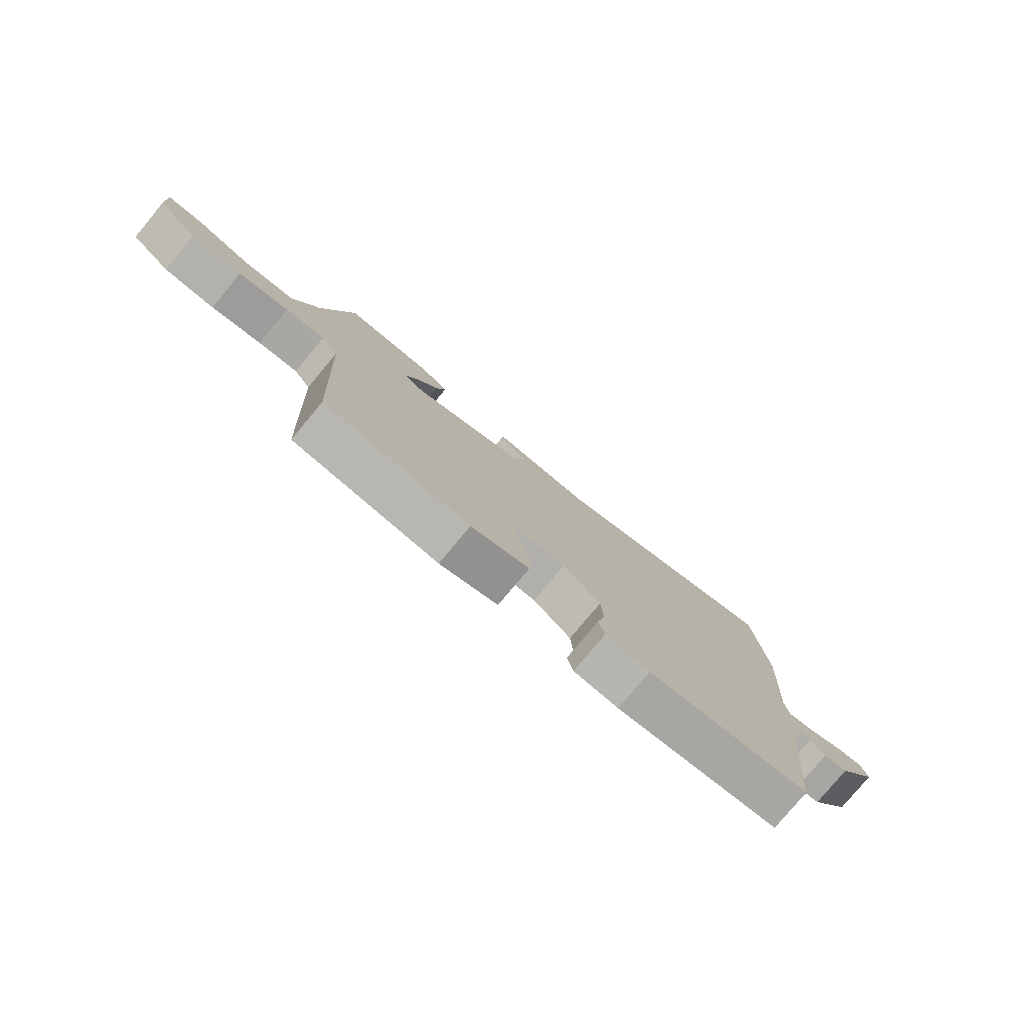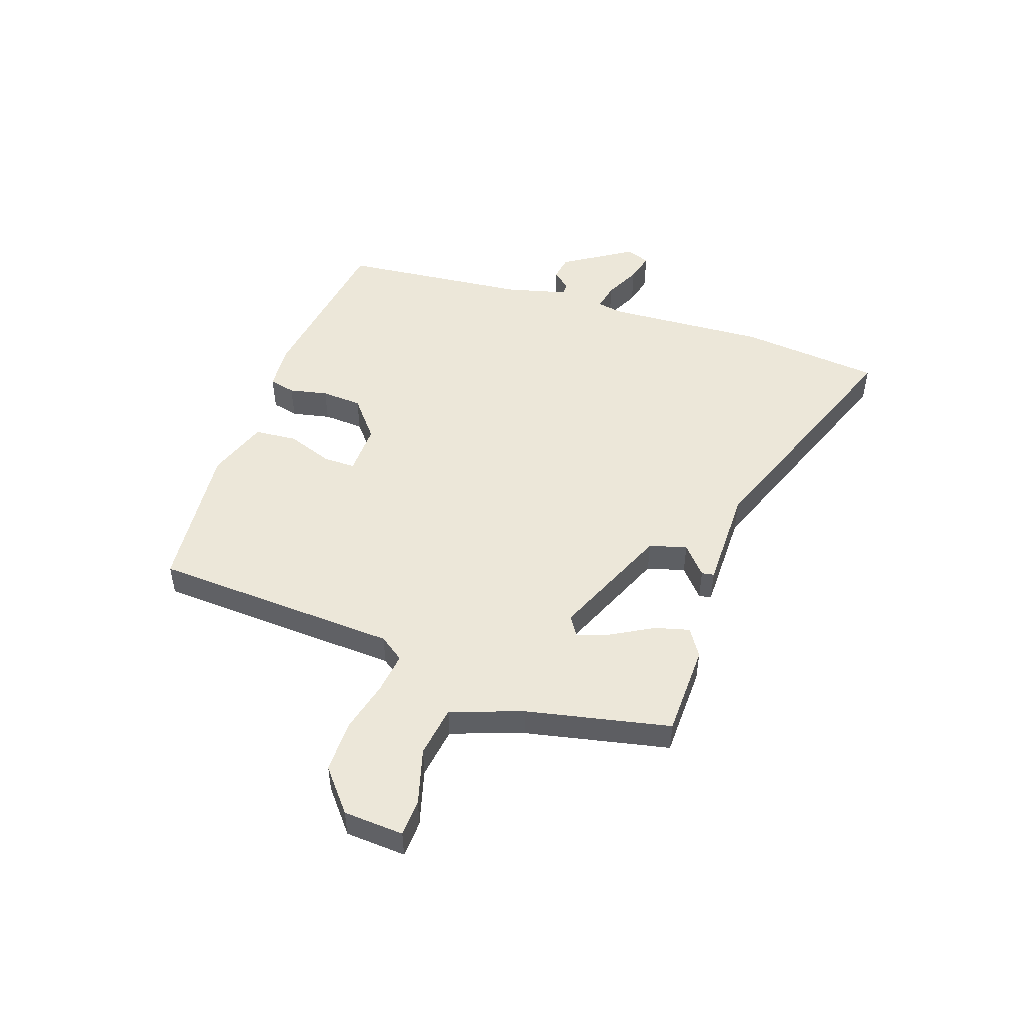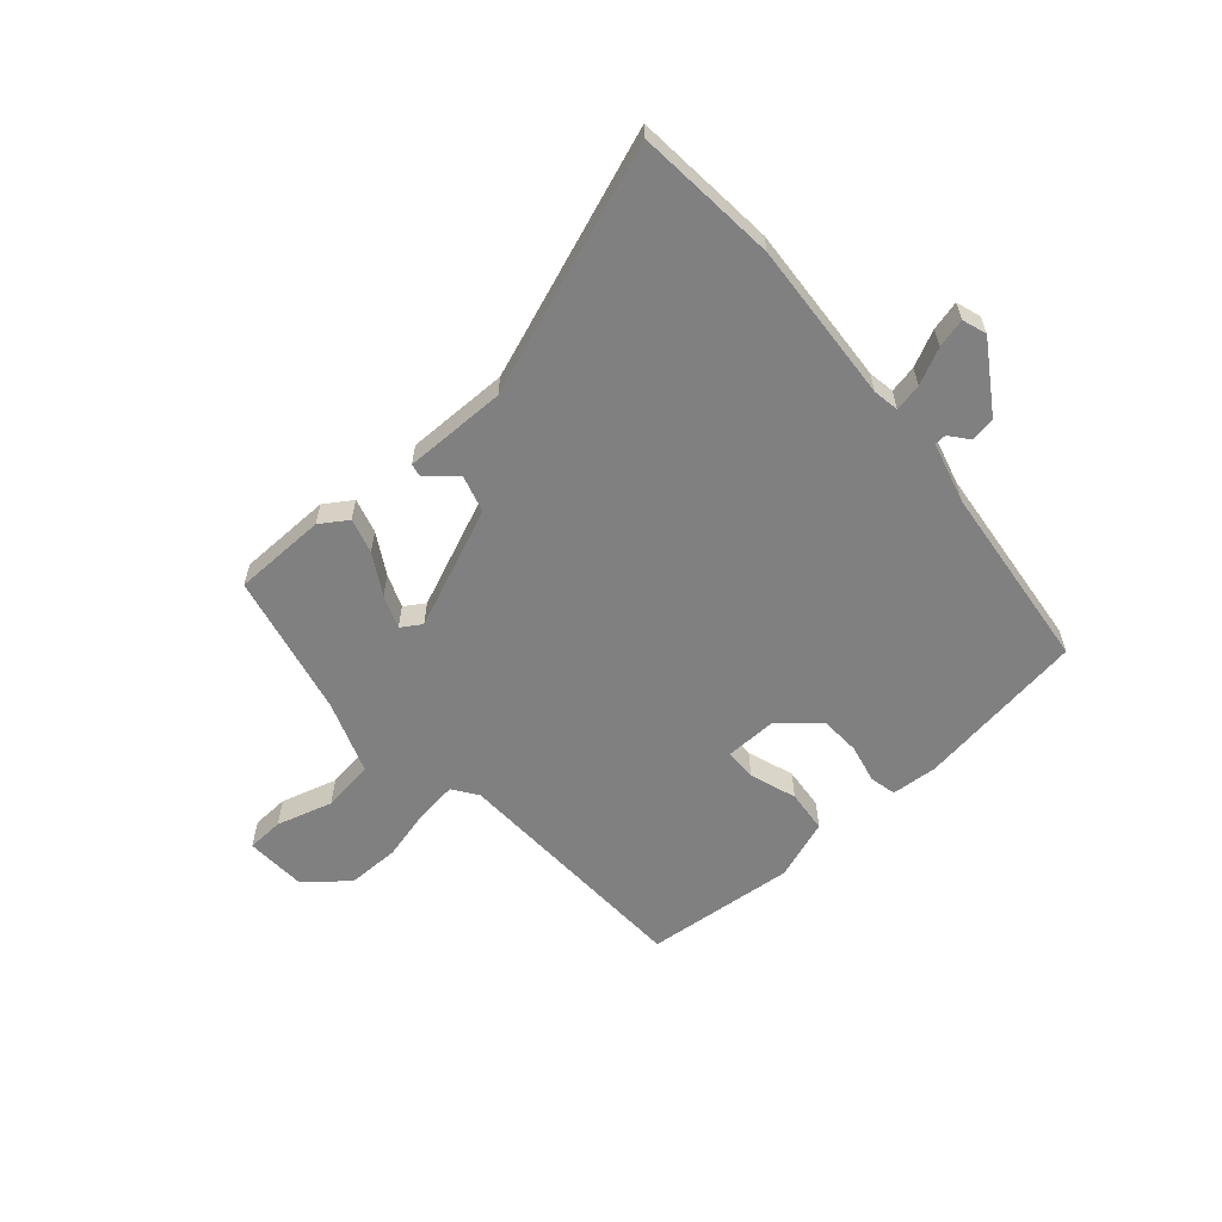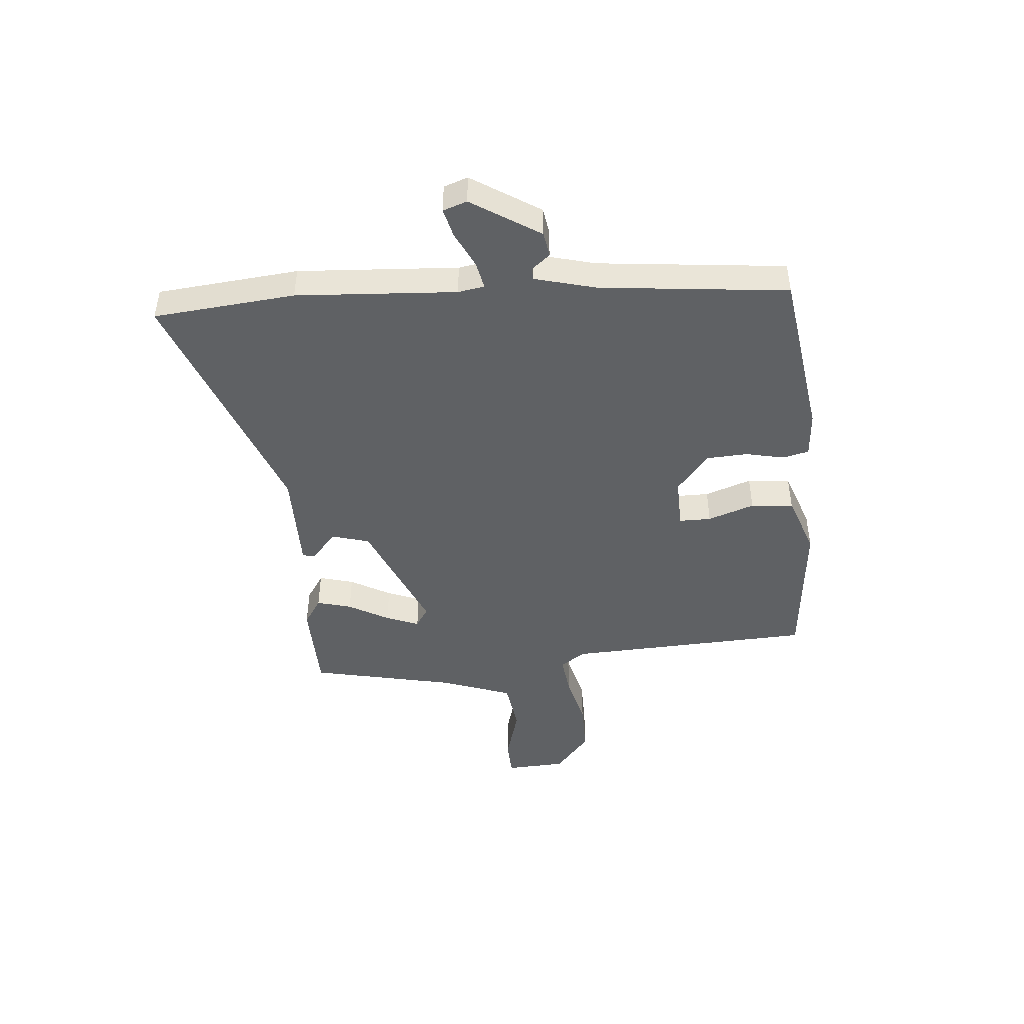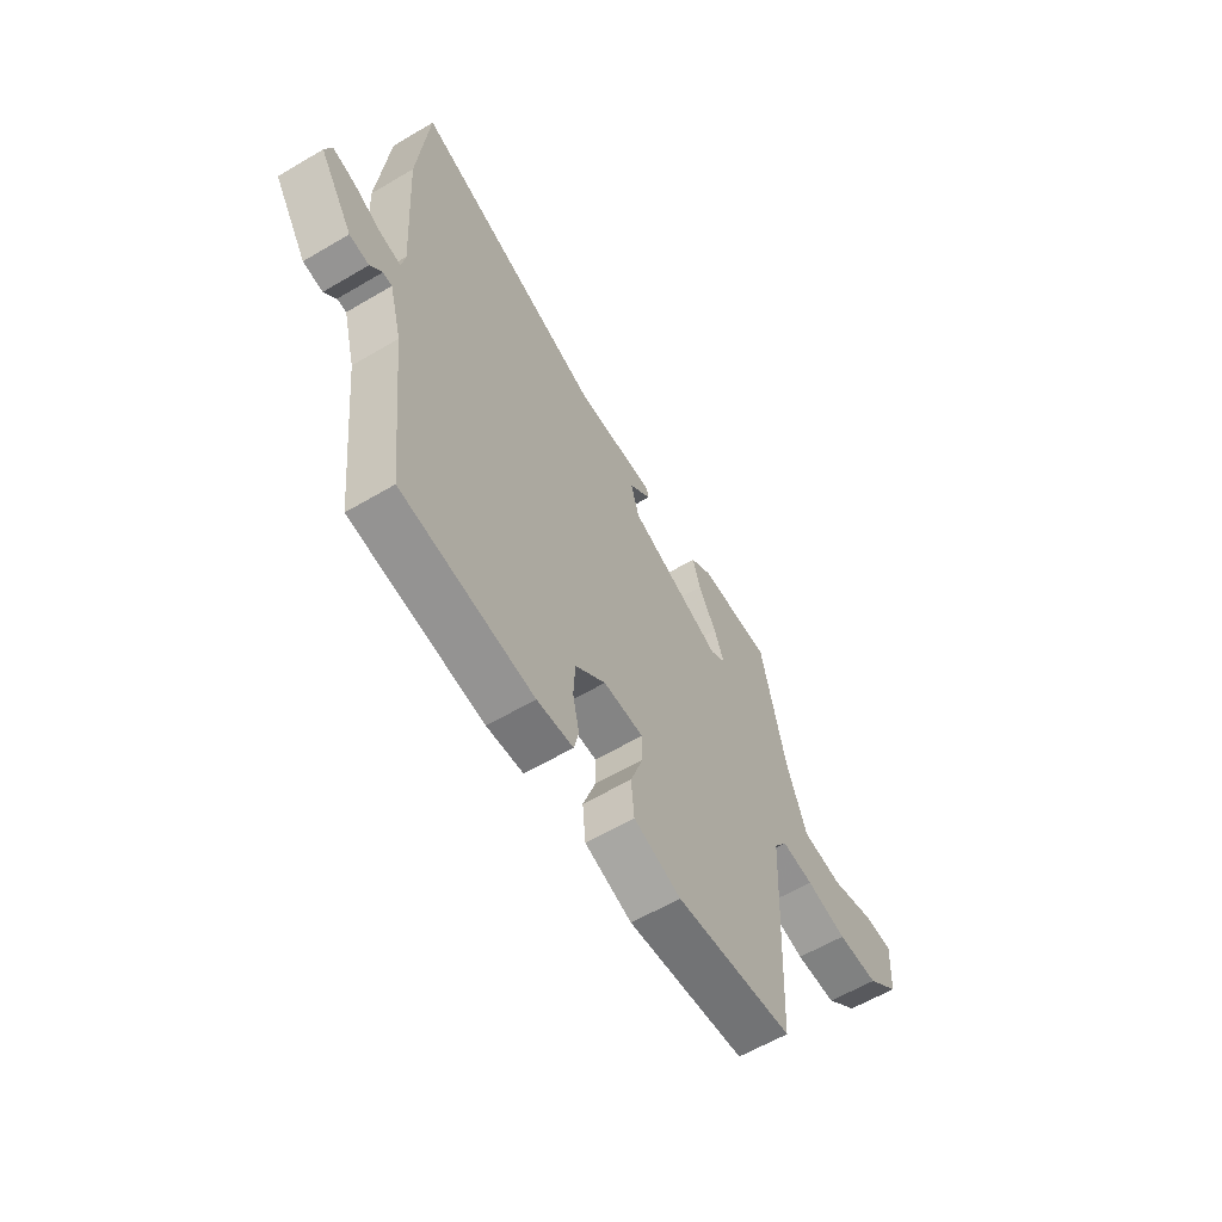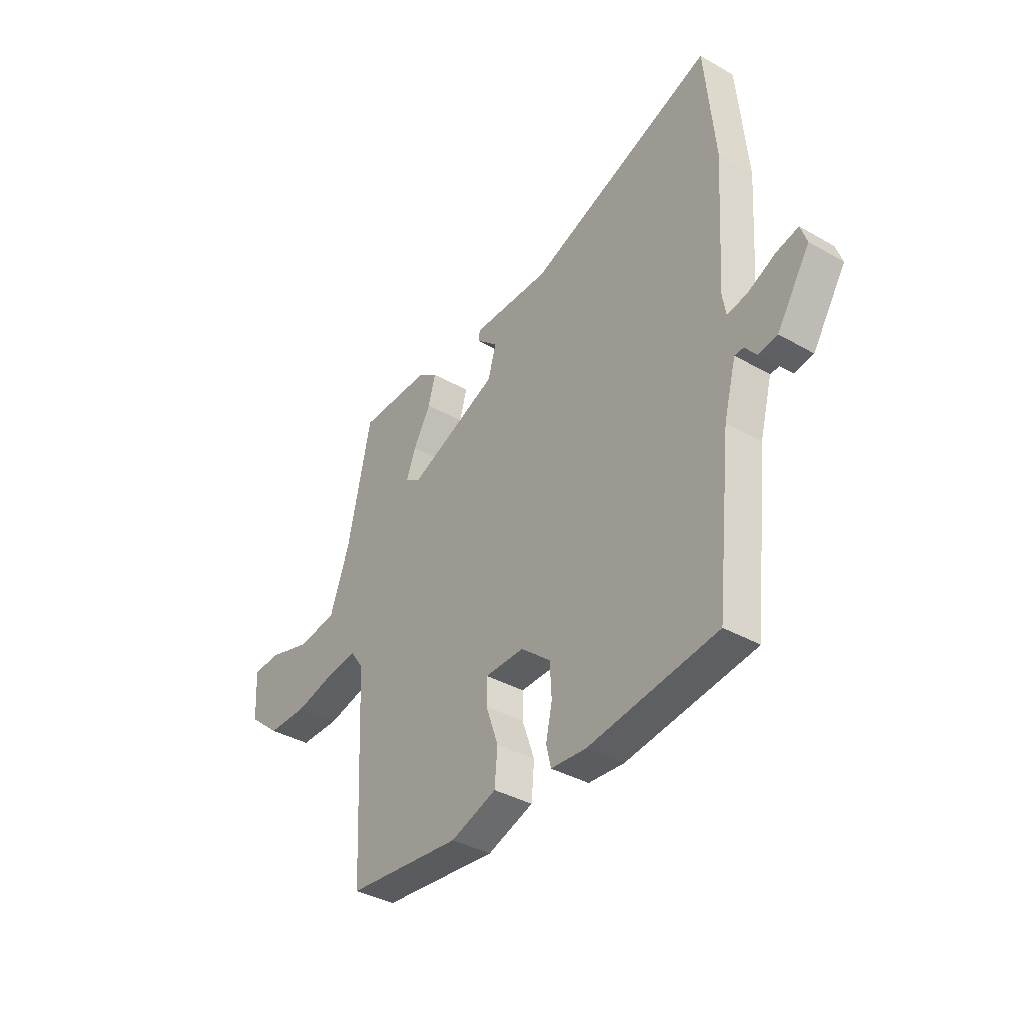
<metadata>
{"format":"obj","ext":"obj","renderer":"f3d","projection":"perspective","resolution":1024,"background":"white","views":[{"elev":-78.9,"azim":-39.8,"up":"+Z"},{"elev":49.8,"azim":-70.8,"up":"+Y"},{"elev":-60.1,"azim":41.0,"up":"+Y"},{"elev":-45.6,"azim":95.1,"up":"+Y"},{"elev":-60.3,"azim":121.2,"up":"+Z"},{"elev":-37.1,"azim":53.5,"up":"+Z"}]}
</metadata>
<code>
v 0.487 0.07 0.636
v 0.511 0.07 0.383
v 0.493 0.07 0.097
v 0.501 0.07 0.05
v 0.55 0.07 0.06
v 0.614 0.07 0.091
v 0.666 0.07 0.104
v 0.681 0.07 0.061
v 0.603 0.07 -0.061
v 0.558 0.07 -0.068
v 0.531 0.07 -0.035
v 0.51 0.07 -0.036
v 0.481 0.07 -0.145
v 0.445 0.07 -0.481
v 0.142 0.07 -0.525
v 0.059 0.07 -0.519
v 0.048 0.07 -0.472
v 0.063 0.07 -0.403
v 0.059 0.07 -0.33
v -0.011 0.07 -0.272
v -0.103 0.07 -0.274
v -0.103 0.07 -0.331
v -0.074 0.07 -0.414
v -0.081 0.07 -0.49
v -0.189 0.07 -0.528
v -0.458 0.07 -0.502
v -0.478 0.07 -0.059
v -0.509 0.07 -0.015
v -0.582 0.07 -0.024
v -0.675 0.07 -0.047
v -0.769 0.07 -0.047
v -0.843 0.07 0.015
v -0.849 0.07 0.123
v -0.783 0.07 0.126
v -0.683 0.07 0.097
v -0.59 0.07 0.11
v -0.544 0.07 0.239
v -0.488 0.07 0.496
v -0.322 0.07 0.499
v -0.273 0.07 0.467
v -0.29 0.07 0.405
v -0.331 0.07 0.333
v -0.354 0.07 0.274
v -0.318 0.07 0.251
v -0.105 0.07 0.341
v -0.086 0.07 0.408
v -0.137 0.07 0.453
v -0.133 0.07 0.475
v 0.05 0.07 0.474
v 0.487 0 0.636
v 0.511 0 0.383
v 0.493 0 0.097
v 0.501 0 0.05
v 0.55 0 0.06
v 0.614 0 0.091
v 0.666 0 0.104
v 0.681 0 0.061
v 0.603 0 -0.061
v 0.558 0 -0.068
v 0.531 0 -0.035
v 0.51 0 -0.036
v 0.481 0 -0.145
v 0.445 0 -0.481
v 0.142 0 -0.525
v 0.059 0 -0.519
v 0.048 0 -0.472
v 0.063 0 -0.403
v 0.059 0 -0.33
v -0.011 0 -0.272
v -0.103 0 -0.274
v -0.103 0 -0.331
v -0.074 0 -0.414
v -0.081 0 -0.49
v -0.189 0 -0.528
v -0.458 0 -0.502
v -0.478 0 -0.059
v -0.509 0 -0.015
v -0.582 0 -0.024
v -0.675 0 -0.047
v -0.769 0 -0.047
v -0.843 0 0.015
v -0.849 0 0.123
v -0.783 0 0.126
v -0.683 0 0.097
v -0.59 0 0.11
v -0.544 0 0.239
v -0.488 0 0.496
v -0.322 0 0.499
v -0.273 0 0.467
v -0.29 0 0.405
v -0.331 0 0.333
v -0.354 0 0.274
v -0.318 0 0.251
v -0.105 0 0.341
v -0.086 0 0.408
v -0.137 0 0.453
v -0.133 0 0.475
v 0.05 0 0.474
f 46 47 48 49
f 45 46 49 1
f 39 40 41 42
f 37 38 39 42
f 36 37 42 43
f 32 33 34 35
f 32 35 36
f 29 30 31 32
f 28 29 32 36
f 27 28 36 43
f 22 23 24 25
f 21 22 25 26
f 15 16 17 18
f 13 14 15 18
f 12 13 18 19
f 8 9 10 11
f 8 11 12
f 5 6 7 8
f 4 5 8 12
f 3 4 12 19
f 45 1 2 3
f 44 45 3 19
f 43 44 19 20
f 21 26 27 43
f 20 21 43
f 98 97 96 95
f 50 98 95 94
f 91 90 89 88
f 91 88 87 86
f 92 91 86 85
f 84 83 82 81
f 85 84 81
f 81 80 79 78
f 85 81 78 77
f 92 85 77 76
f 74 73 72 71
f 75 74 71 70
f 67 66 65 64
f 67 64 63 62
f 68 67 62 61
f 60 59 58 57
f 61 60 57
f 57 56 55 54
f 61 57 54 53
f 68 61 53 52
f 52 51 50 94
f 68 52 94 93
f 69 68 93 92
f 92 76 75 70
f 92 70 69
f 1 50 51 2
f 2 51 52 3
f 3 52 53 4
f 4 53 54 5
f 5 54 55 6
f 6 55 56 7
f 7 56 57 8
f 8 57 58 9
f 9 58 59 10
f 10 59 60 11
f 11 60 61 12
f 12 61 62 13
f 13 62 63 14
f 14 63 64 15
f 15 64 65 16
f 16 65 66 17
f 17 66 67 18
f 18 67 68 19
f 19 68 69 20
f 20 69 70 21
f 21 70 71 22
f 22 71 72 23
f 23 72 73 24
f 24 73 74 25
f 25 74 75 26
f 26 75 76 27
f 27 76 77 28
f 28 77 78 29
f 29 78 79 30
f 30 79 80 31
f 31 80 81 32
f 32 81 82 33
f 33 82 83 34
f 34 83 84 35
f 35 84 85 36
f 36 85 86 37
f 37 86 87 38
f 38 87 88 39
f 39 88 89 40
f 40 89 90 41
f 41 90 91 42
f 42 91 92 43
f 43 92 93 44
f 44 93 94 45
f 45 94 95 46
f 46 95 96 47
f 47 96 97 48
f 48 97 98 49
f 49 98 50 1

</code>
